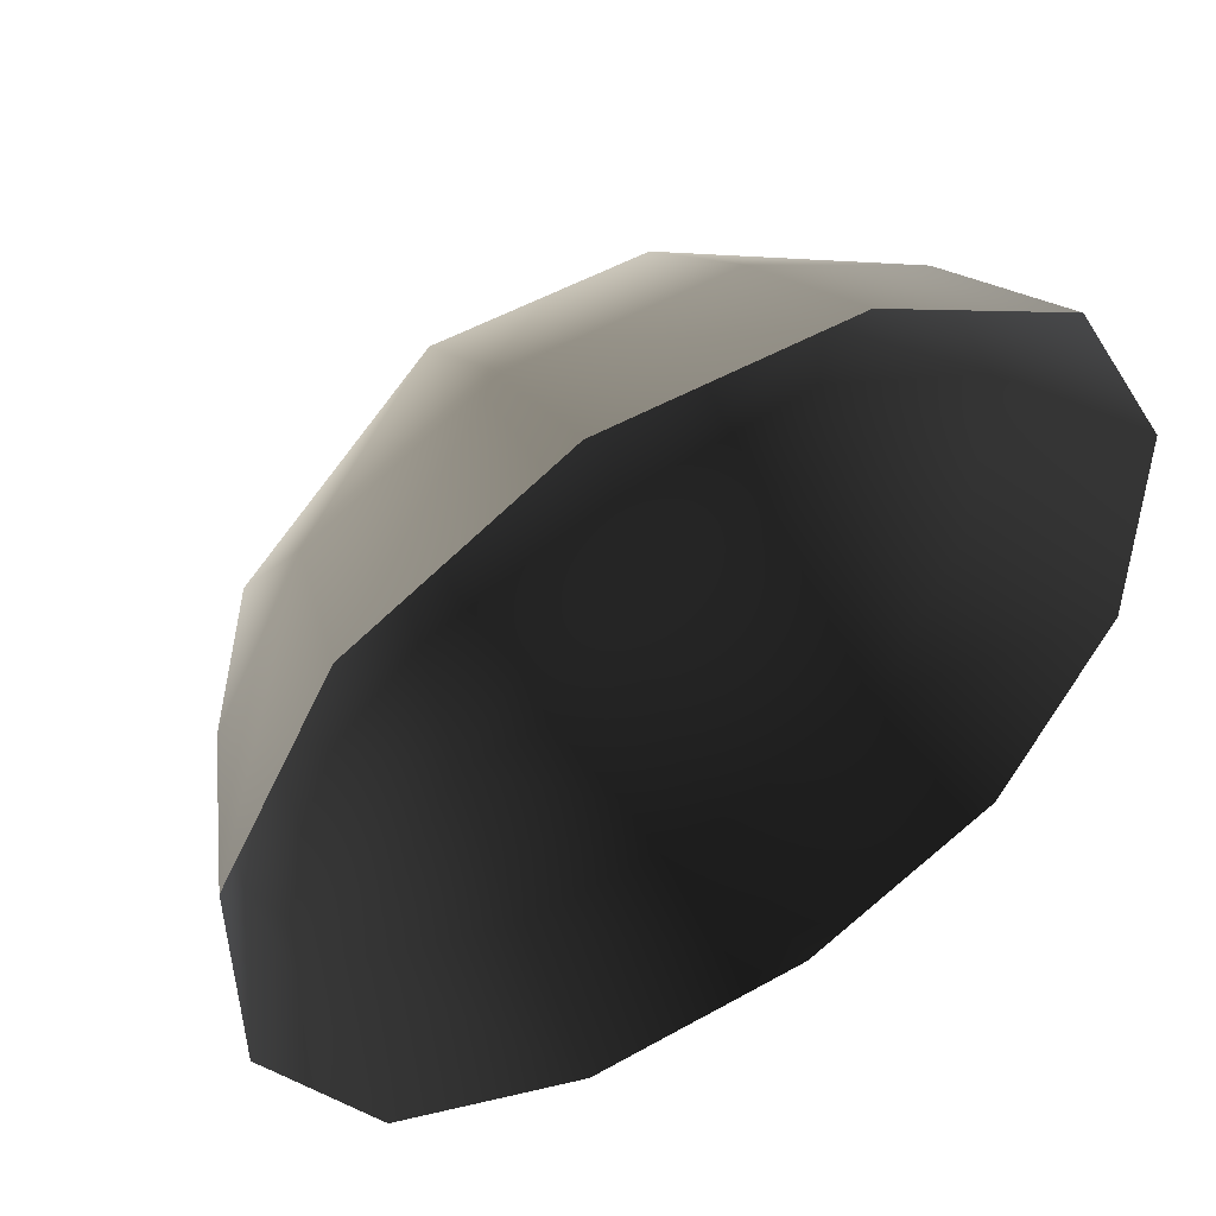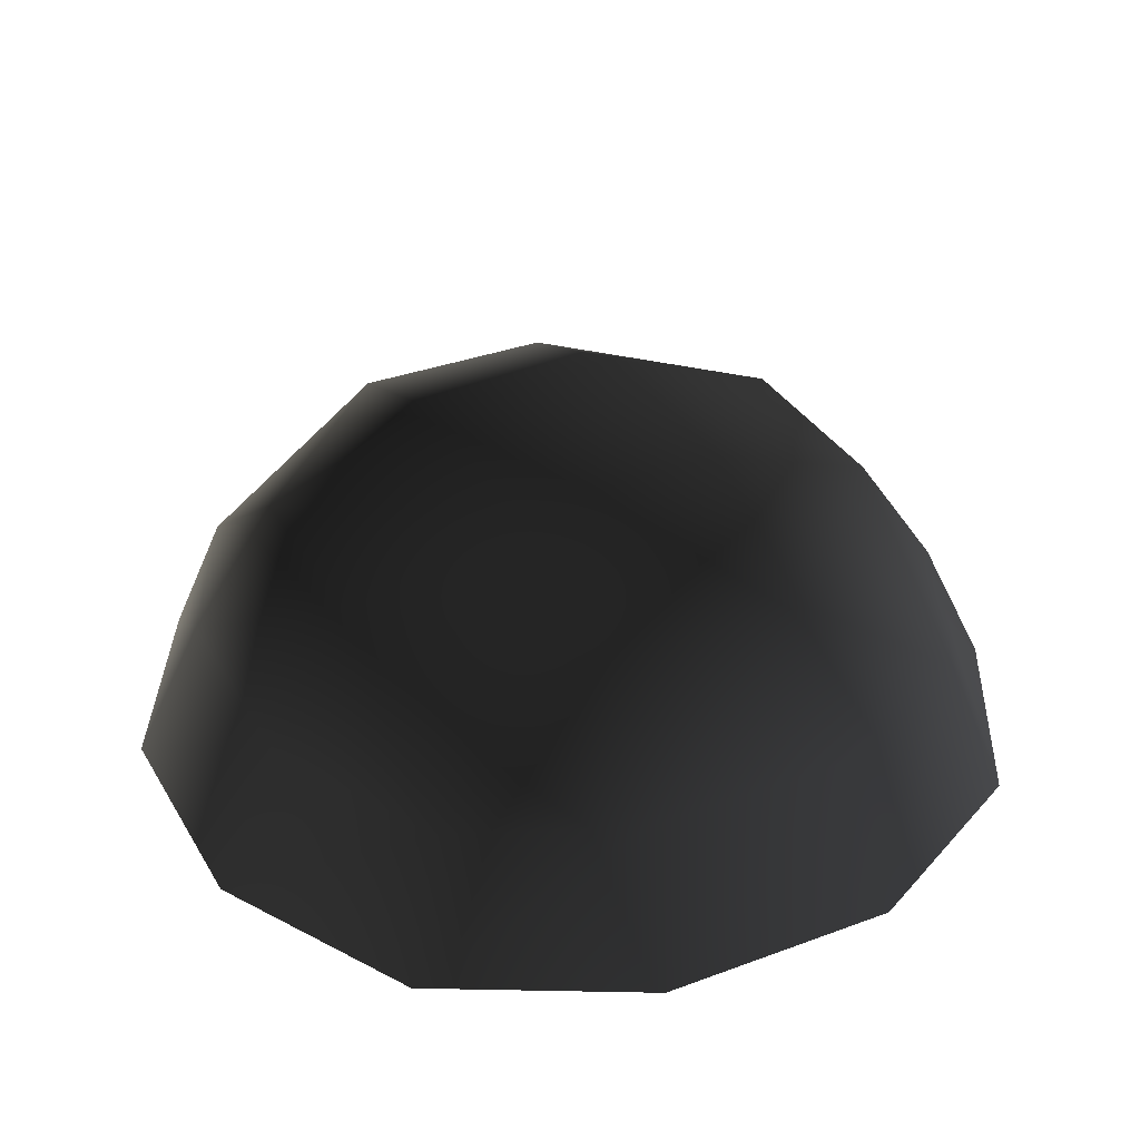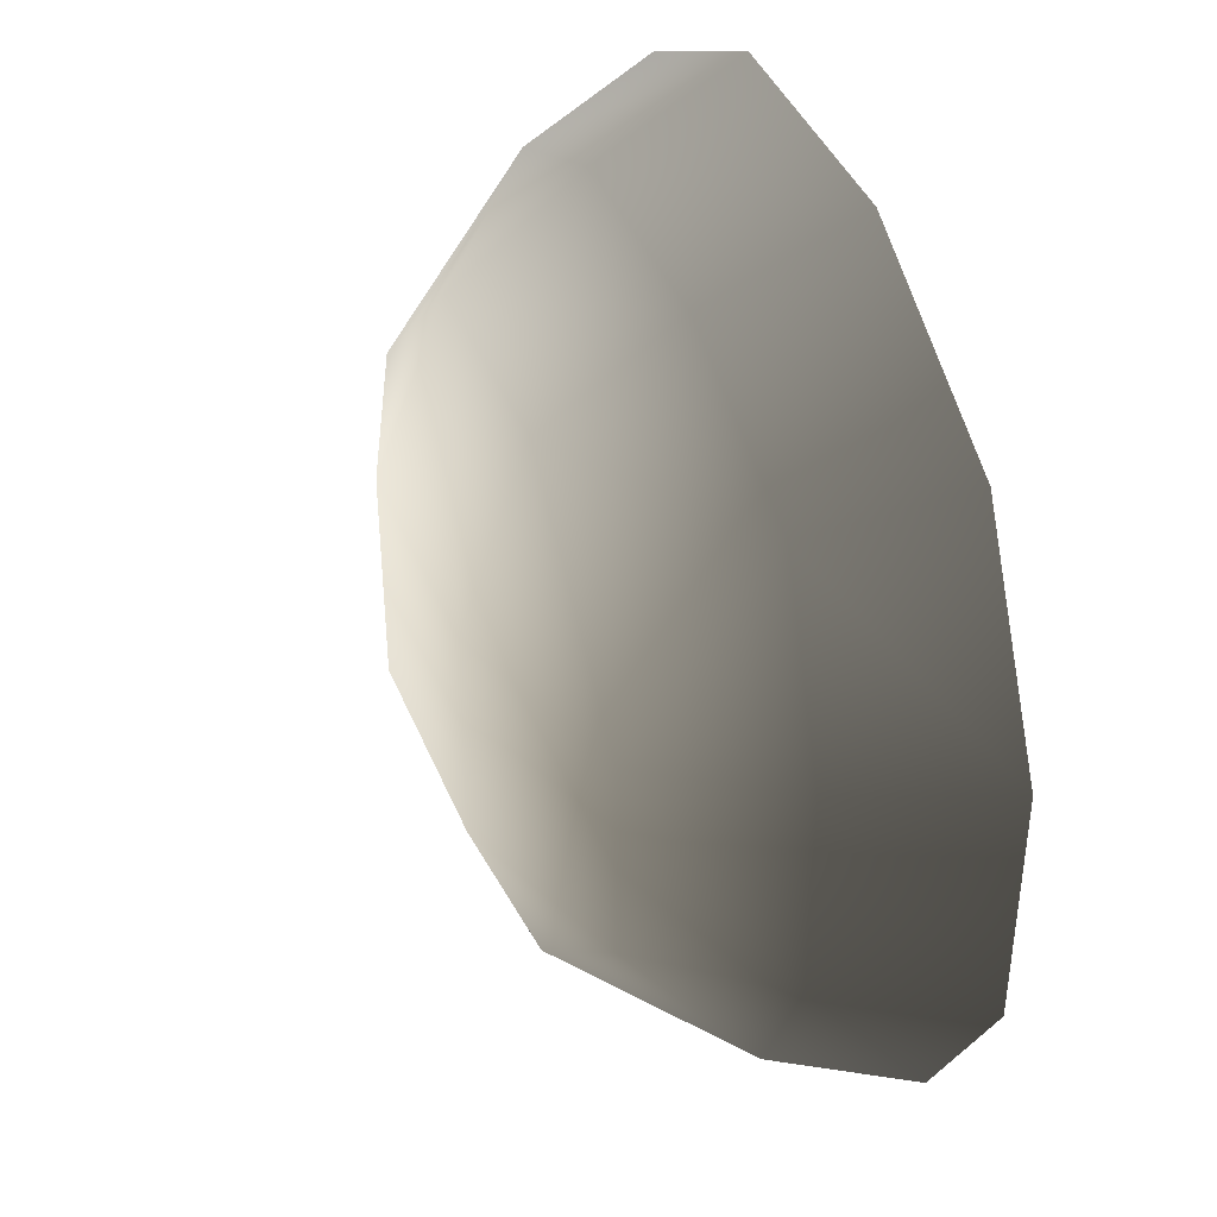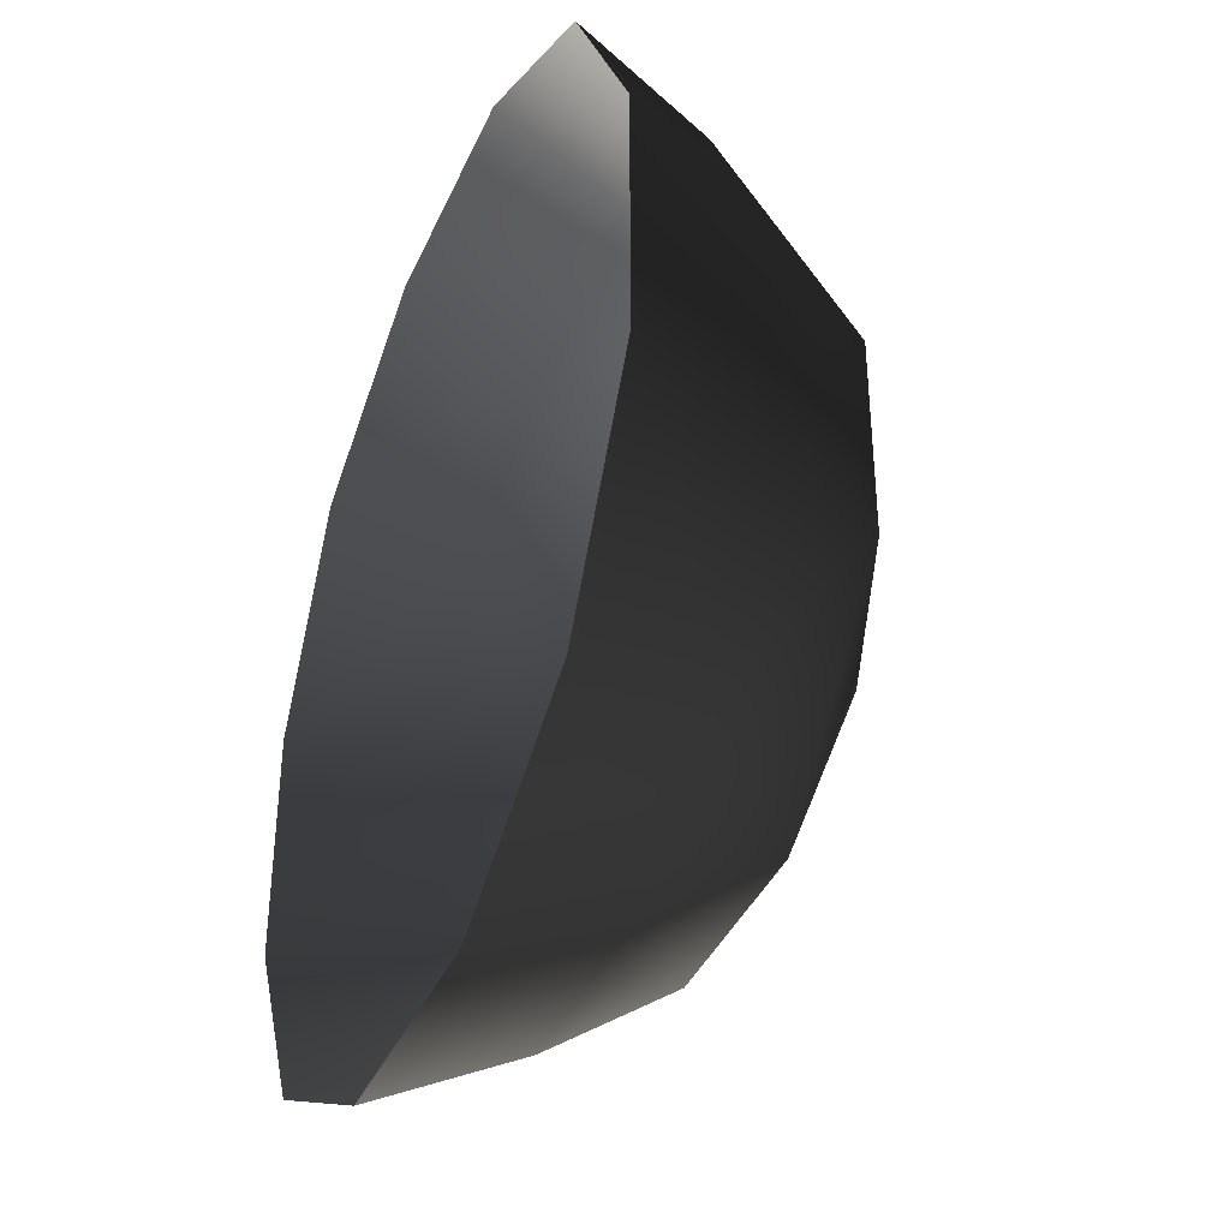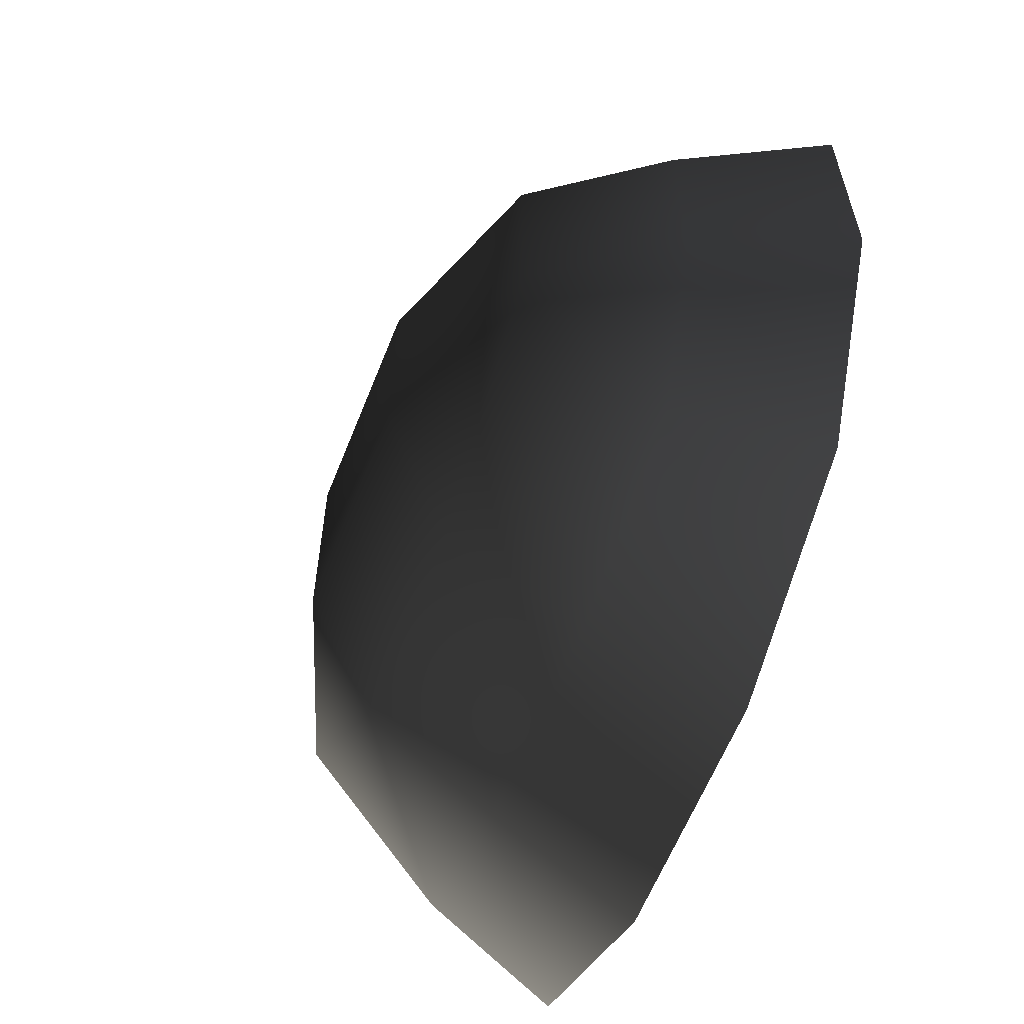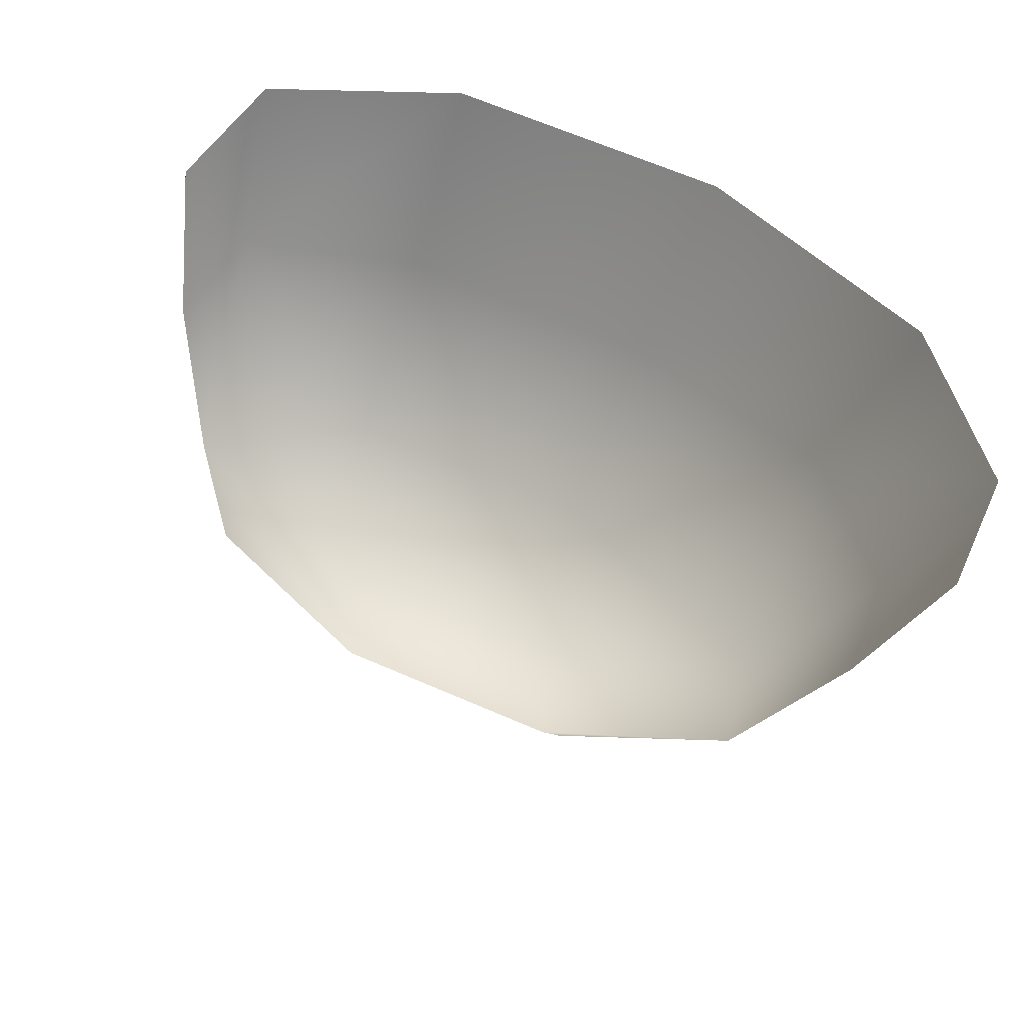
<metadata>
{"format":"obj","ext":"obj","renderer":"f3d","projection":"perspective","resolution":1024,"background":"white","views":[{"elev":51.1,"azim":148.5,"up":"+Y"},{"elev":34.3,"azim":-26.6,"up":"+Z"},{"elev":40.8,"azim":69.1,"up":"+Y"},{"elev":-38.6,"azim":-112.0,"up":"+Y"},{"elev":-61.1,"azim":68.4,"up":"+Y"},{"elev":64.3,"azim":23.8,"up":"+Y"}]}
</metadata>
<code>
v -5.014 1.795 2.028
v -5.025 5.025 -0.3002
v -1.795 5.014 2.028
v -1.9 6.545 -0.1941
v 1.9 6.545 -0.1941
v 1.795 5.014 2.028
v 1.902 1.902 3.178
v -1.902 1.902 3.178
v 1.902 -1.902 3.178
v -1.902 -1.902 3.178
v 1.795 -5.014 2.028
v -1.795 -5.014 2.028
v 5.014 -1.795 2.028
v 5.025 -5.025 -0.3002
v 5.014 1.795 2.028
v 5.025 5.025 -0.3002
v -5.014 -1.795 2.028
v -6.545 1.9 -0.1941
v -6.545 -1.9 -0.1941
v -7.74 2.142 -2.693
v -7.74 -2.142 -2.693
v -5.025 -5.025 -0.3002
v -5.771 -5.771 -2.722
v 6.545 -1.9 -0.1941
v 6.545 1.9 -0.1941
v 7.74 -2.142 -2.693
v 7.74 2.142 -2.693
v 5.771 5.771 -2.722
v -1.9 -6.545 -0.1941
v 1.9 -6.545 -0.1941
v -2.142 -7.74 -2.693
v 2.142 -7.74 -2.693
v 5.771 -5.771 -2.722
v 2.142 7.74 -2.693
v -2.142 7.74 -2.693
v -5.771 5.771 -2.722
g Rock_single_t1(Clone)_32977_319
f 1 3 2
f 4 2 3
f 3 5 4
f 3 6 5
f 7 6 3
f 7 3 8
f 8 3 1
f 9 7 8
f 9 8 10
f 10 8 1
f 11 9 10
f 11 10 12
f 13 7 9
f 9 11 13
f 13 11 14
f 13 15 7
f 7 15 6
f 6 15 16
f 5 6 16
f 10 17 12
f 10 1 17
f 17 1 18
f 17 18 19
f 19 18 20
f 19 20 21
f 22 12 17
f 22 19 21
f 19 22 17
f 22 21 23
f 15 13 24
f 24 13 14
f 15 24 25
f 25 16 15
f 25 24 26
f 25 26 27
f 16 25 27
f 16 27 28
f 29 22 23
f 29 12 22
f 11 12 29
f 11 29 30
f 30 29 31
f 29 23 31
f 30 31 32
f 30 14 11
f 14 30 32
f 14 32 33
f 24 33 26
f 24 14 33
f 5 28 34
f 4 5 34
f 4 34 35
f 2 4 35
f 2 35 36
f 5 16 28
f 18 2 36
f 18 36 20
f 18 1 2

</code>
